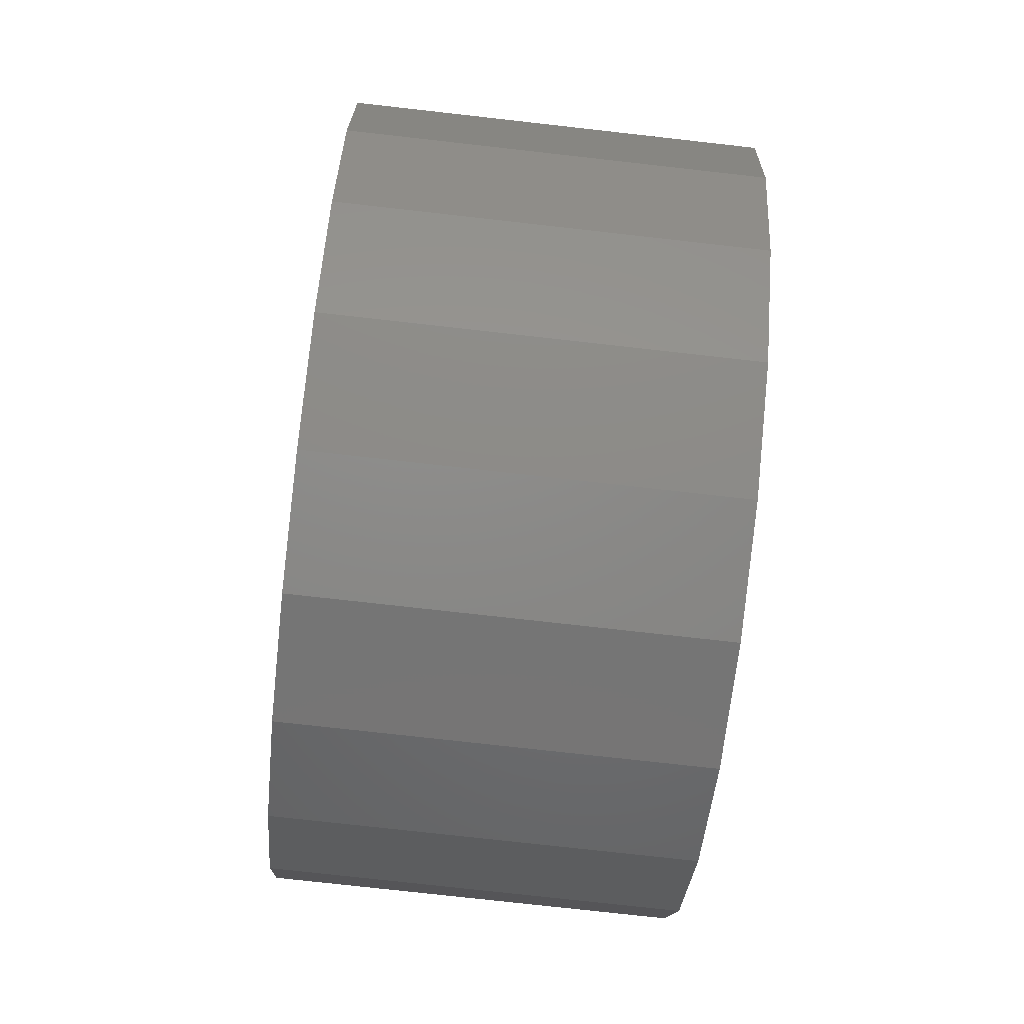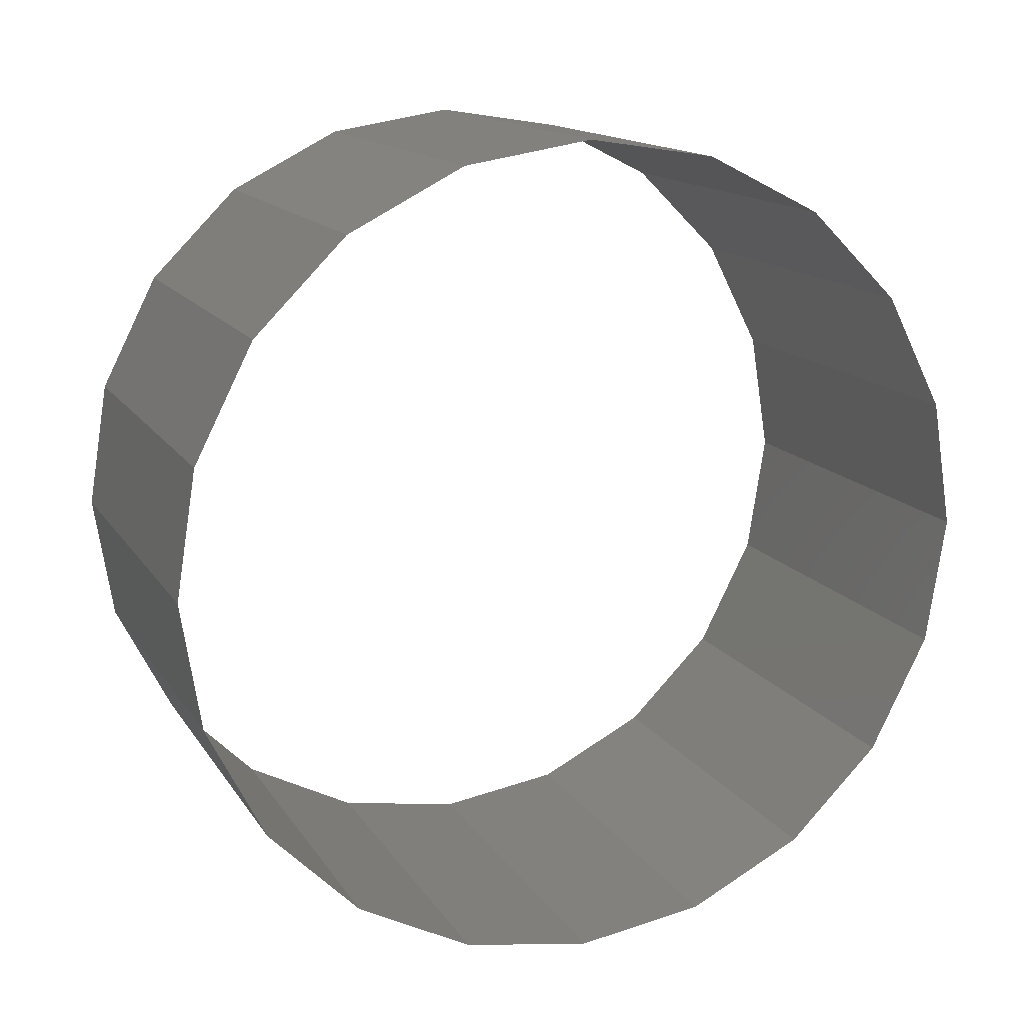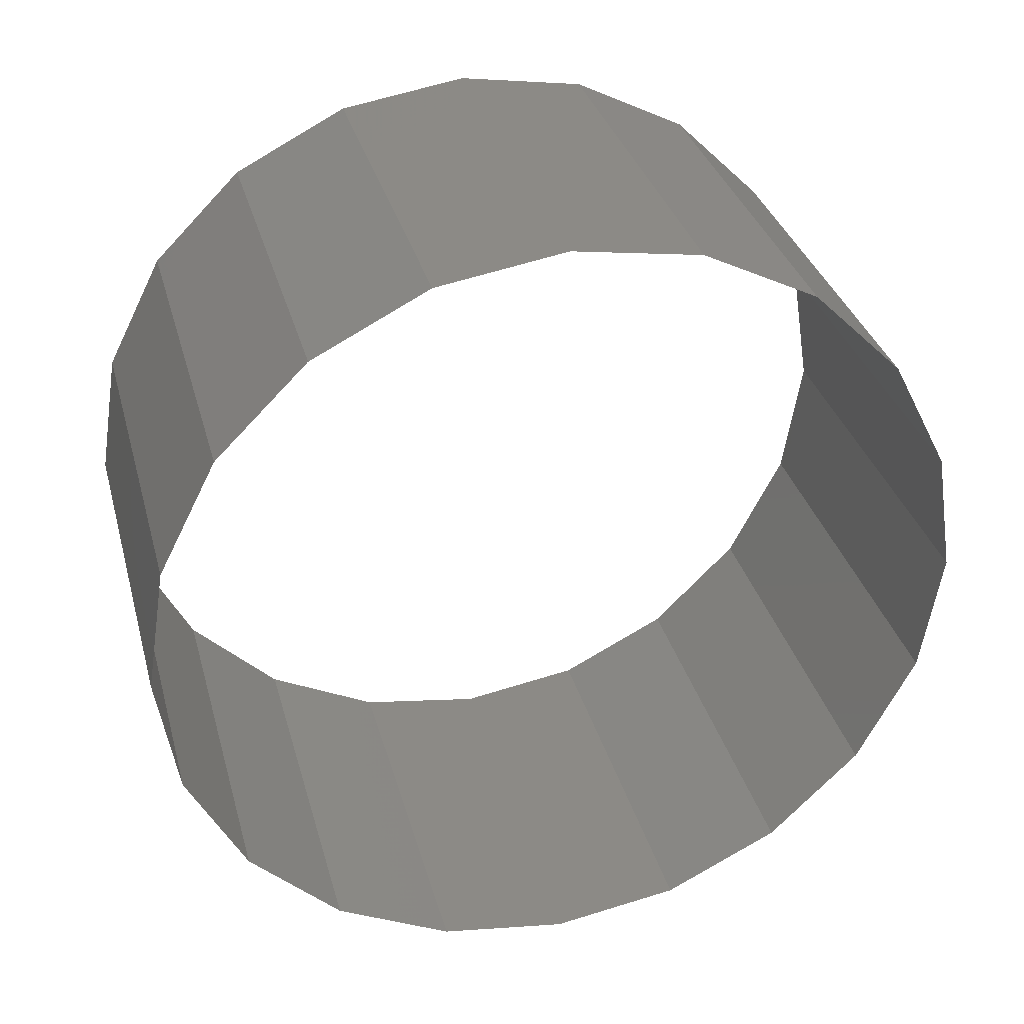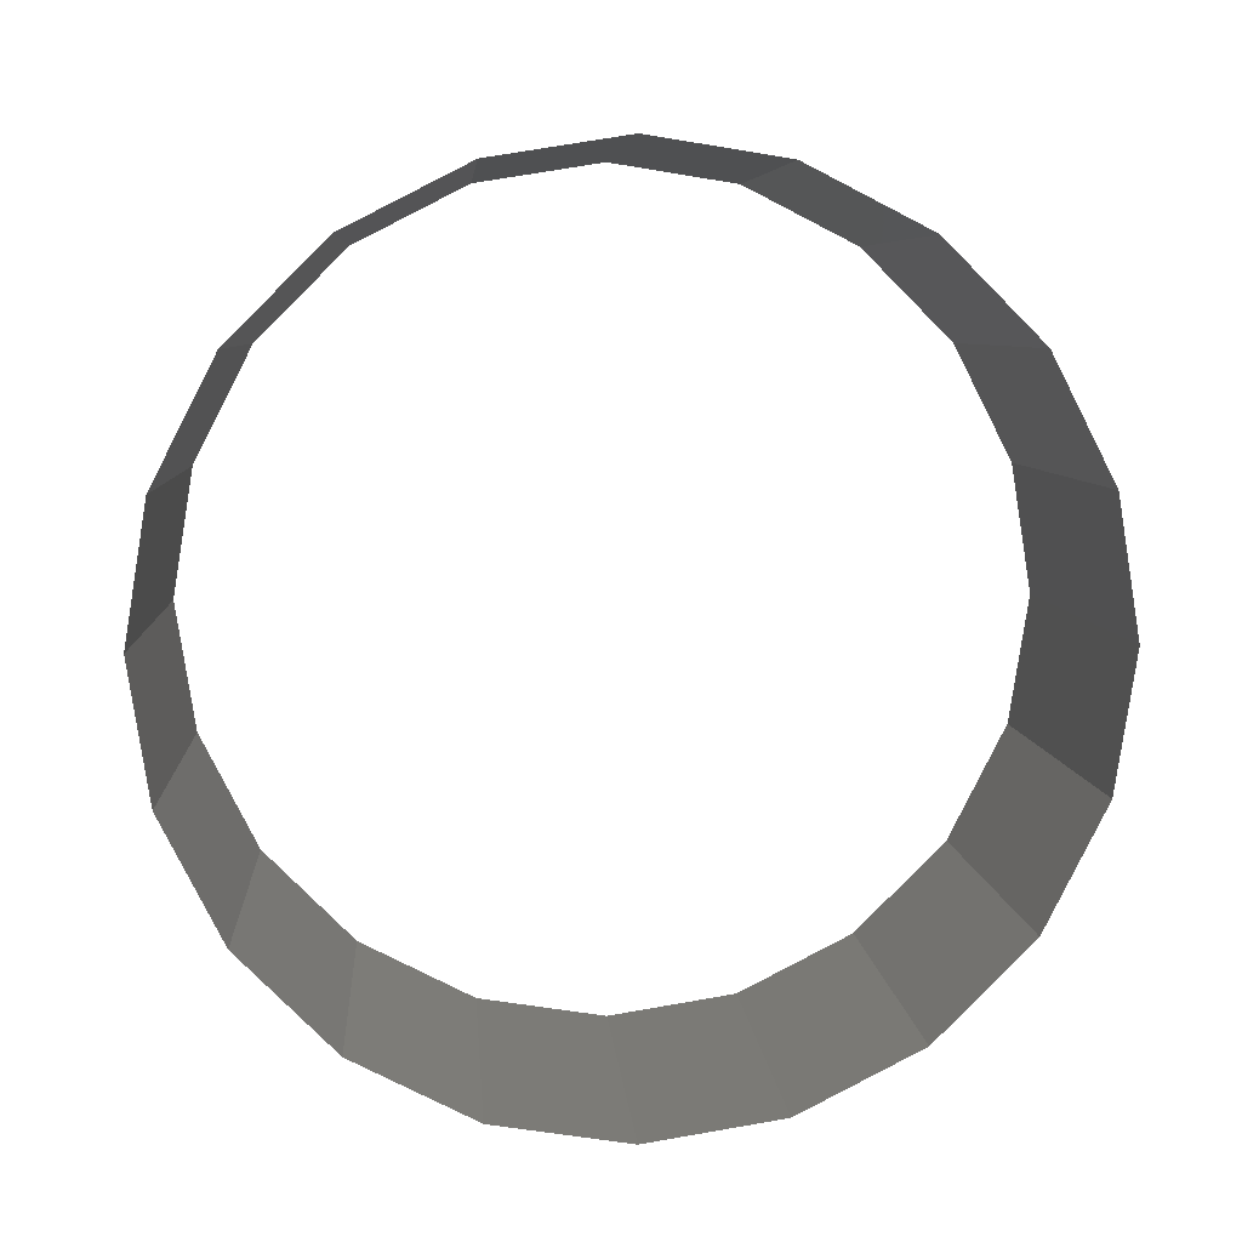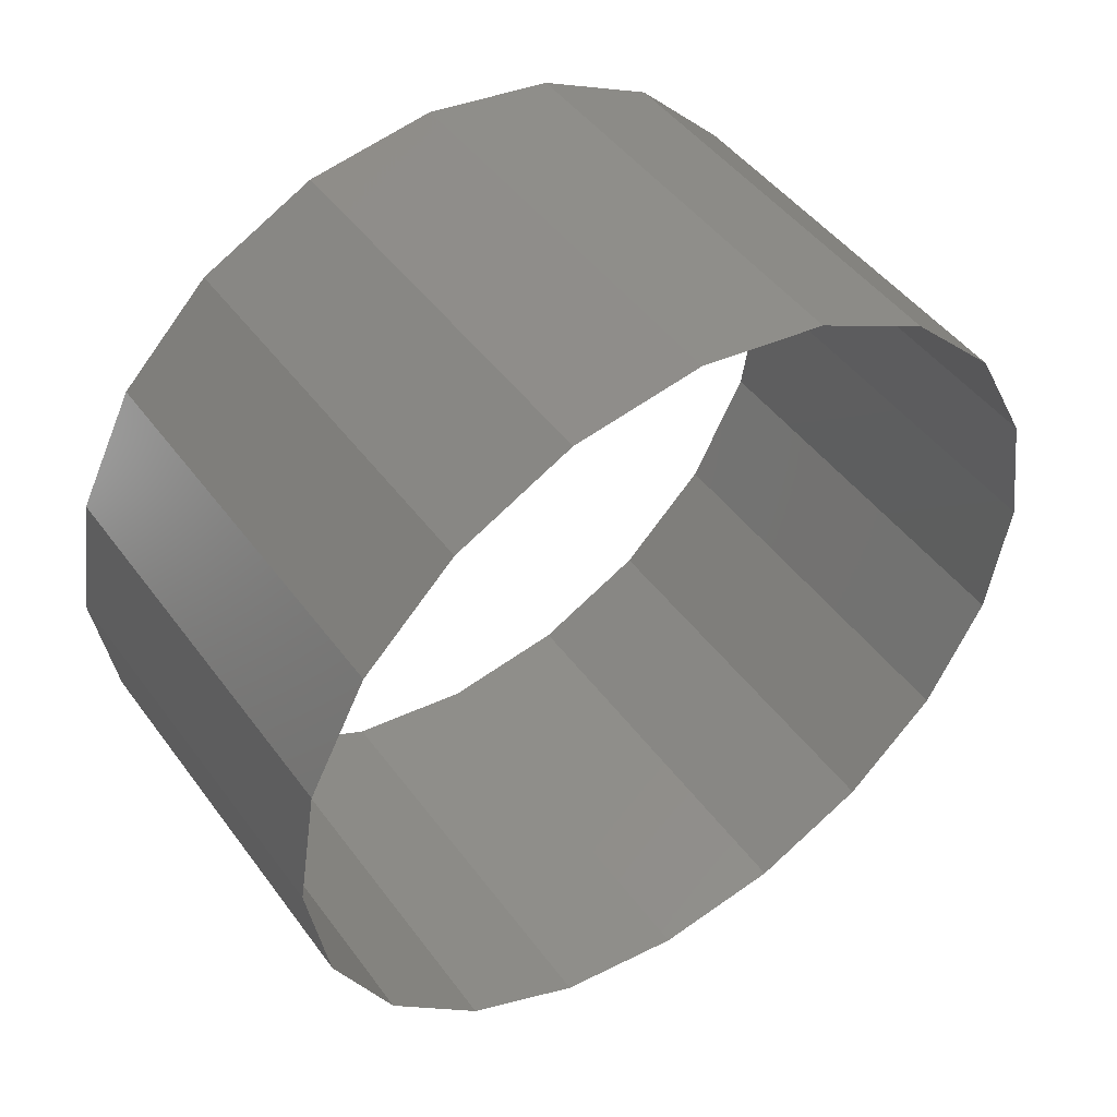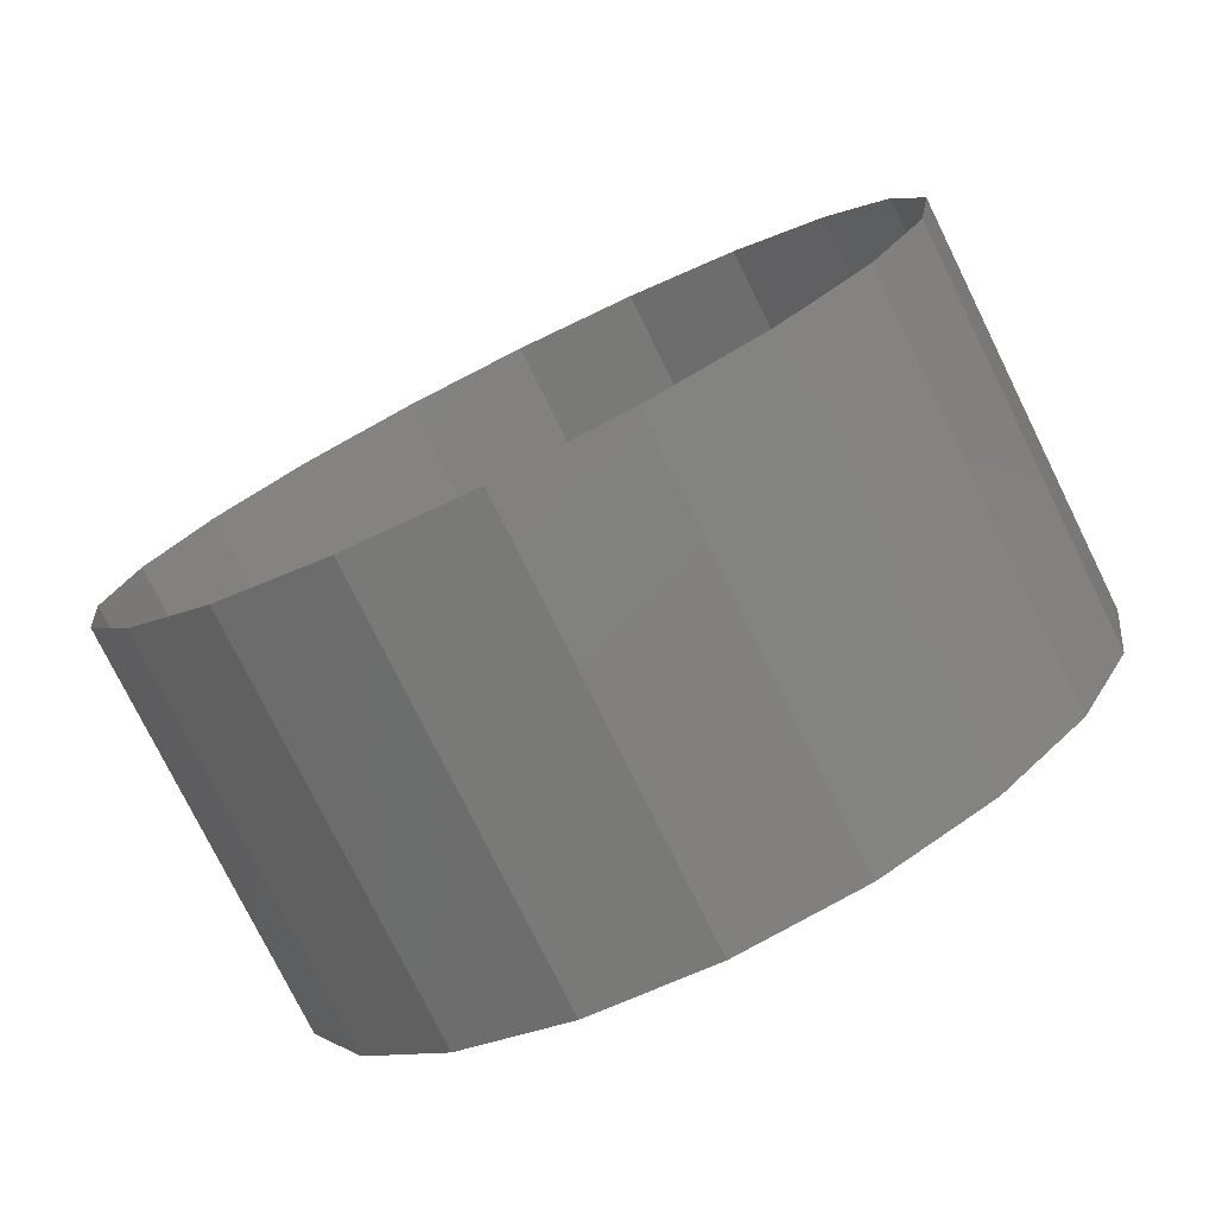
<metadata>
{"format":"stl","ext":"stl","renderer":"f3d","projection":"perspective","resolution":1024,"background":"white","views":[{"elev":-76.7,"azim":173.6,"up":"+Z"},{"elev":14.4,"azim":-111.3,"up":"+Y"},{"elev":33.5,"azim":-104.7,"up":"+Y"},{"elev":6.5,"azim":86.1,"up":"+Y"},{"elev":47.1,"azim":-124.5,"up":"+Y"},{"elev":-77.4,"azim":-63.7,"up":"+Y"}]}
</metadata>
<code>
# stl→obj: 40 verts, 40 faces
v 0 1 0
v 0 0.9511 0.309
v 1 1 0
v 1 0.9511 0.309
v 0 0.809 0.5878
v 1 0.809 0.5878
v 0 0.5878 0.809
v 1 0.5878 0.809
v 0 0.309 0.9511
v 1 0.309 0.9511
v 0 0 1
v 1 0 1
v 0 -0.309 0.9511
v 1 -0.309 0.9511
v 0 -0.5878 0.809
v 1 -0.5878 0.809
v 0 -0.809 0.5878
v 1 -0.809 0.5878
v 0 -0.9511 0.309
v 1 -0.9511 0.309
v 0 -1 0
v 1 -1 0
v 0 -0.9511 -0.309
v 1 -0.9511 -0.309
v 0 -0.809 -0.5878
v 1 -0.809 -0.5878
v 0 -0.5878 -0.809
v 1 -0.5878 -0.809
v 0 -0.309 -0.9511
v 1 -0.309 -0.9511
v 0 -0 -1
v 1 -0 -1
v 0 0.309 -0.9511
v 1 0.309 -0.9511
v 0 0.5878 -0.809
v 1 0.5878 -0.809
v 0 0.809 -0.5878
v 1 0.809 -0.5878
v 0 0.9511 -0.309
v 1 0.9511 -0.309
f 1 2 3
f 2 4 3
f 2 5 4
f 5 6 4
f 5 7 6
f 7 8 6
f 7 9 8
f 9 10 8
f 9 11 10
f 11 12 10
f 11 13 12
f 13 14 12
f 13 15 14
f 15 16 14
f 15 17 16
f 17 18 16
f 17 19 18
f 19 20 18
f 19 21 20
f 21 22 20
f 21 23 22
f 23 24 22
f 23 25 24
f 25 26 24
f 25 27 26
f 27 28 26
f 27 29 28
f 29 30 28
f 29 31 30
f 31 32 30
f 31 33 32
f 33 34 32
f 33 35 34
f 35 36 34
f 35 37 36
f 37 38 36
f 37 39 38
f 39 40 38
f 39 1 40
f 1 3 40

</code>
